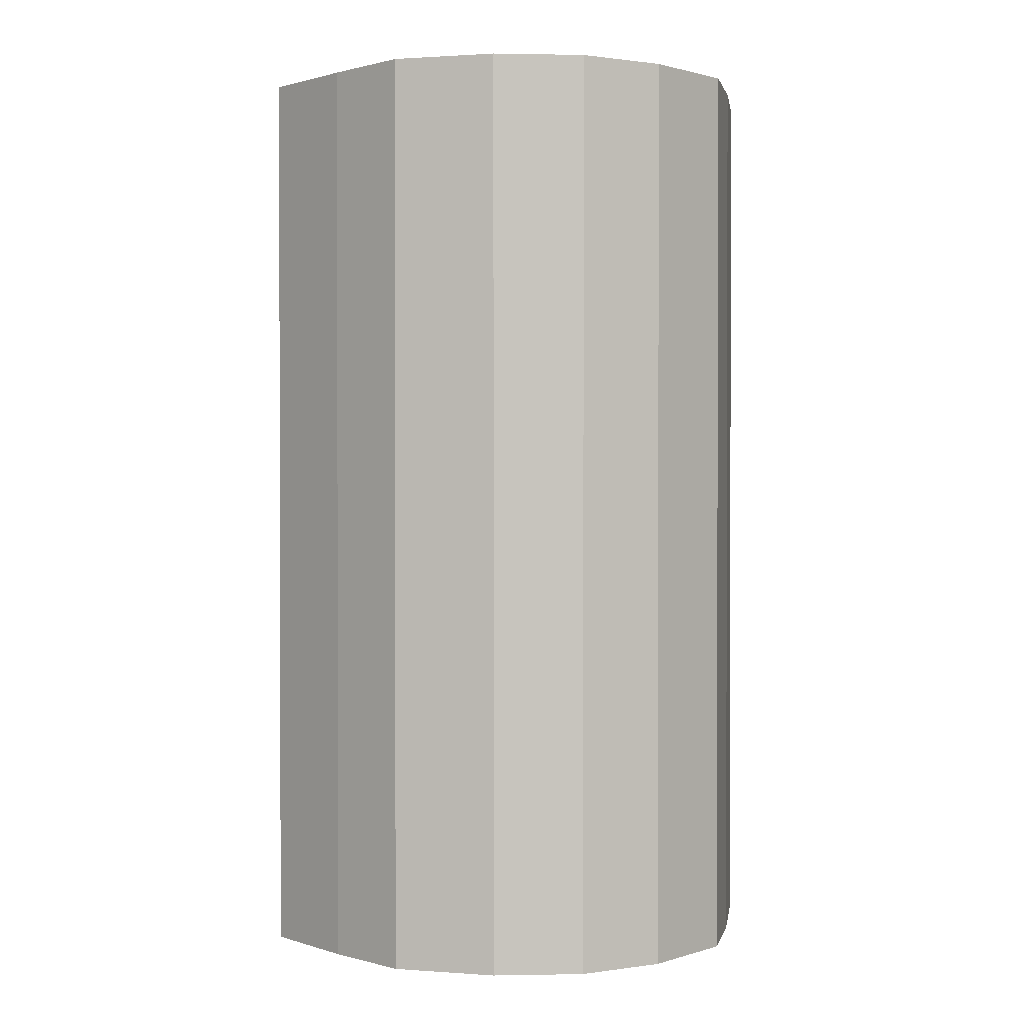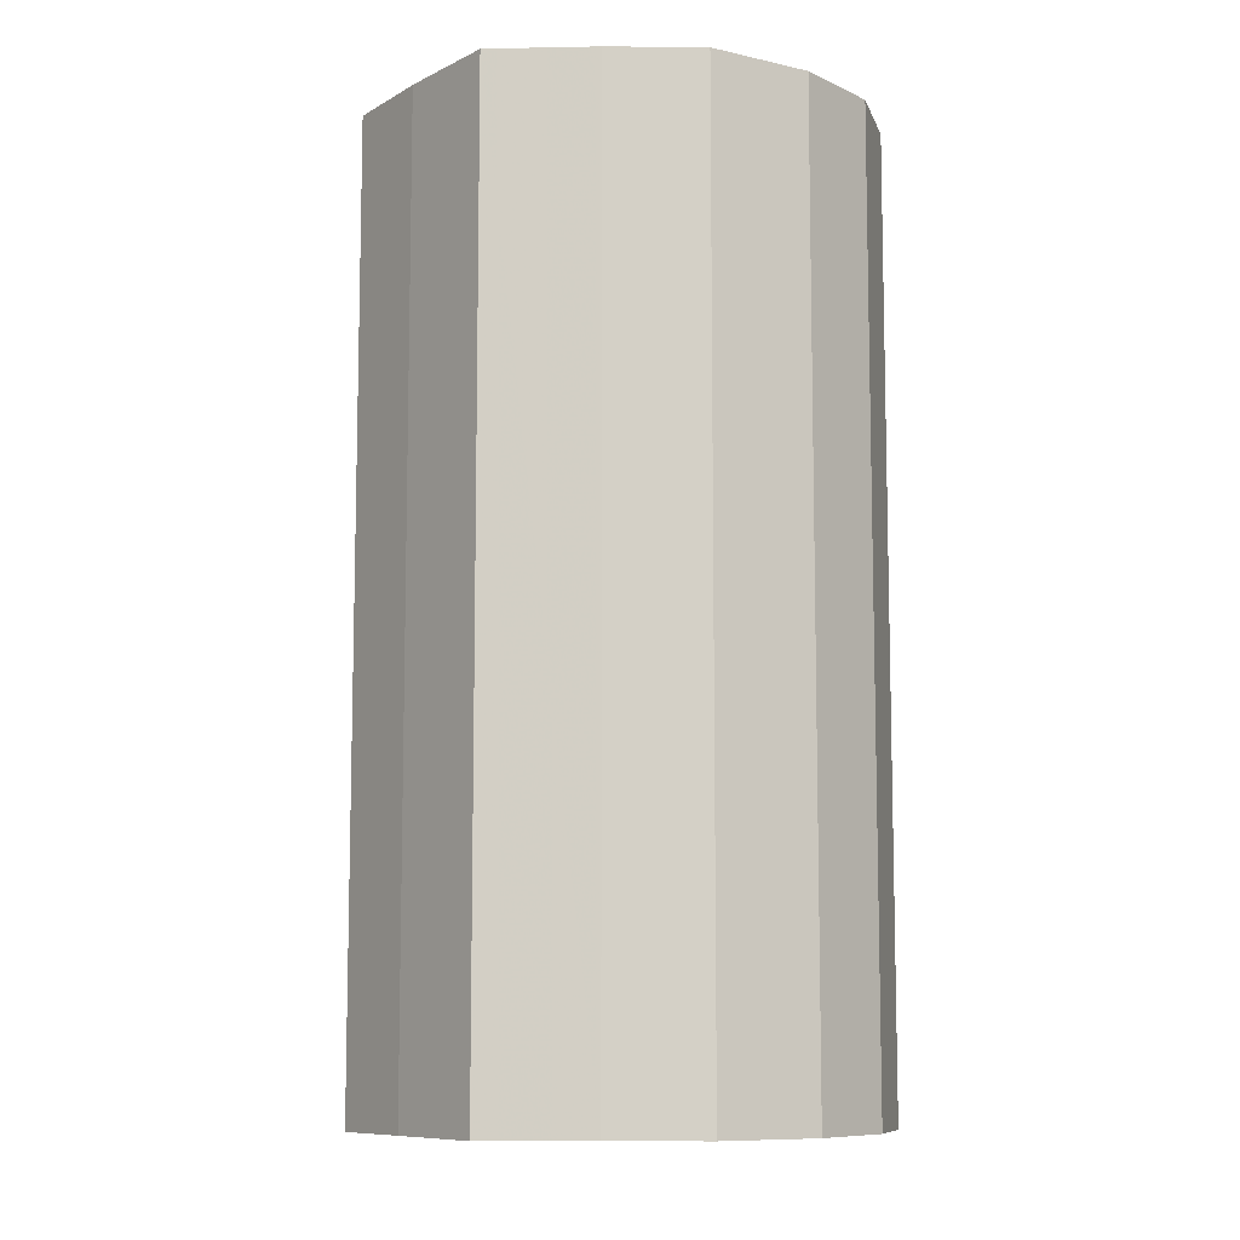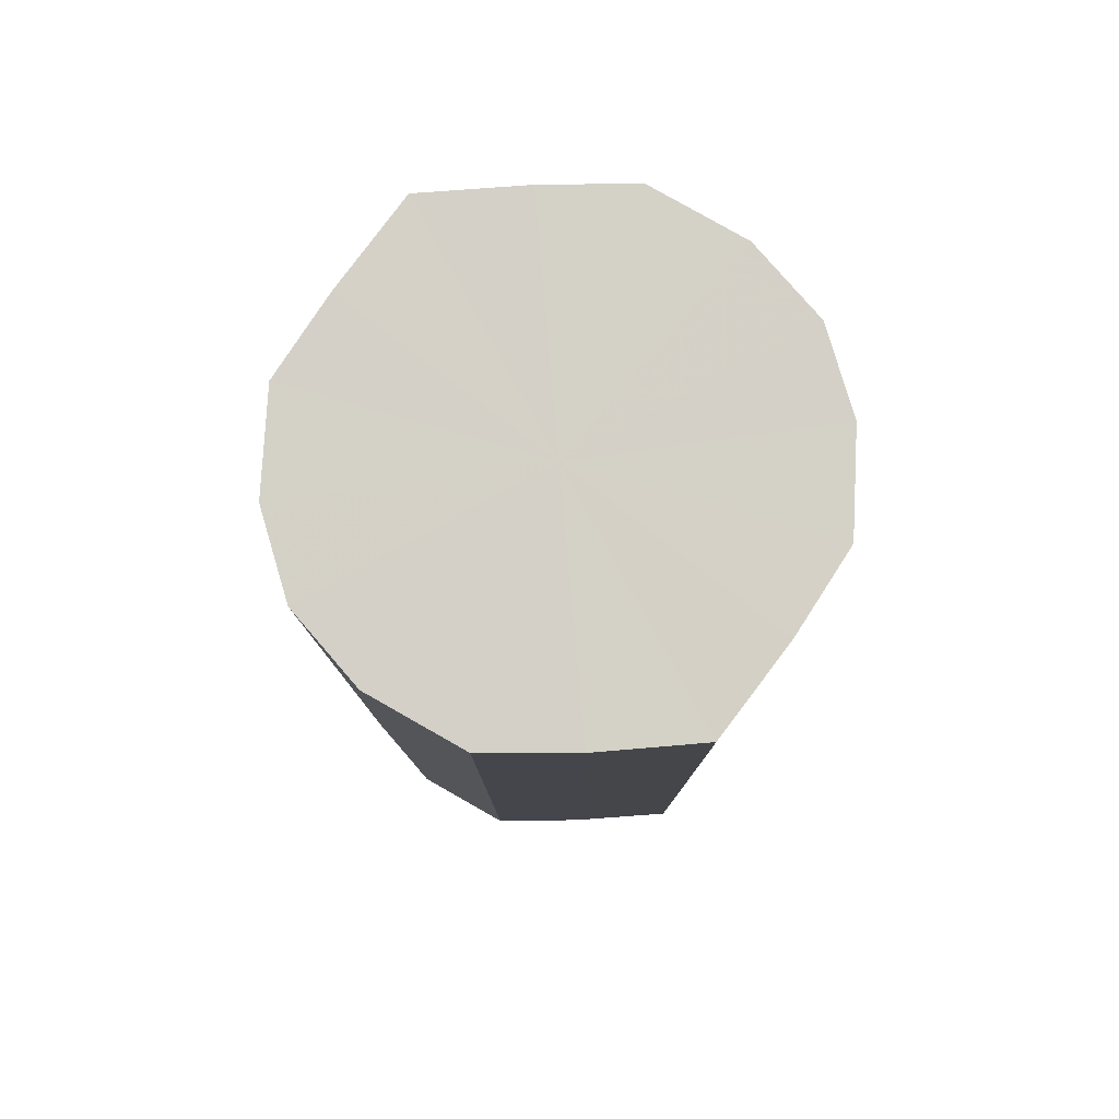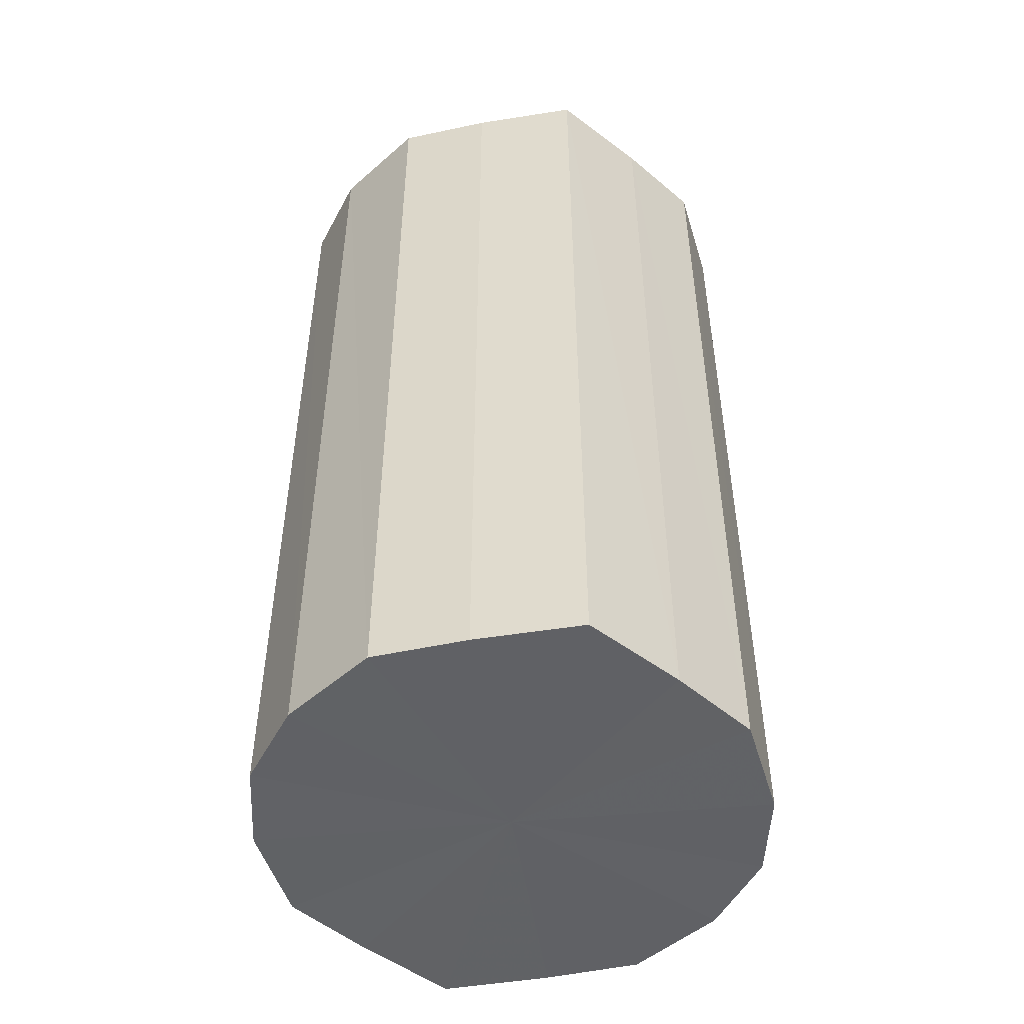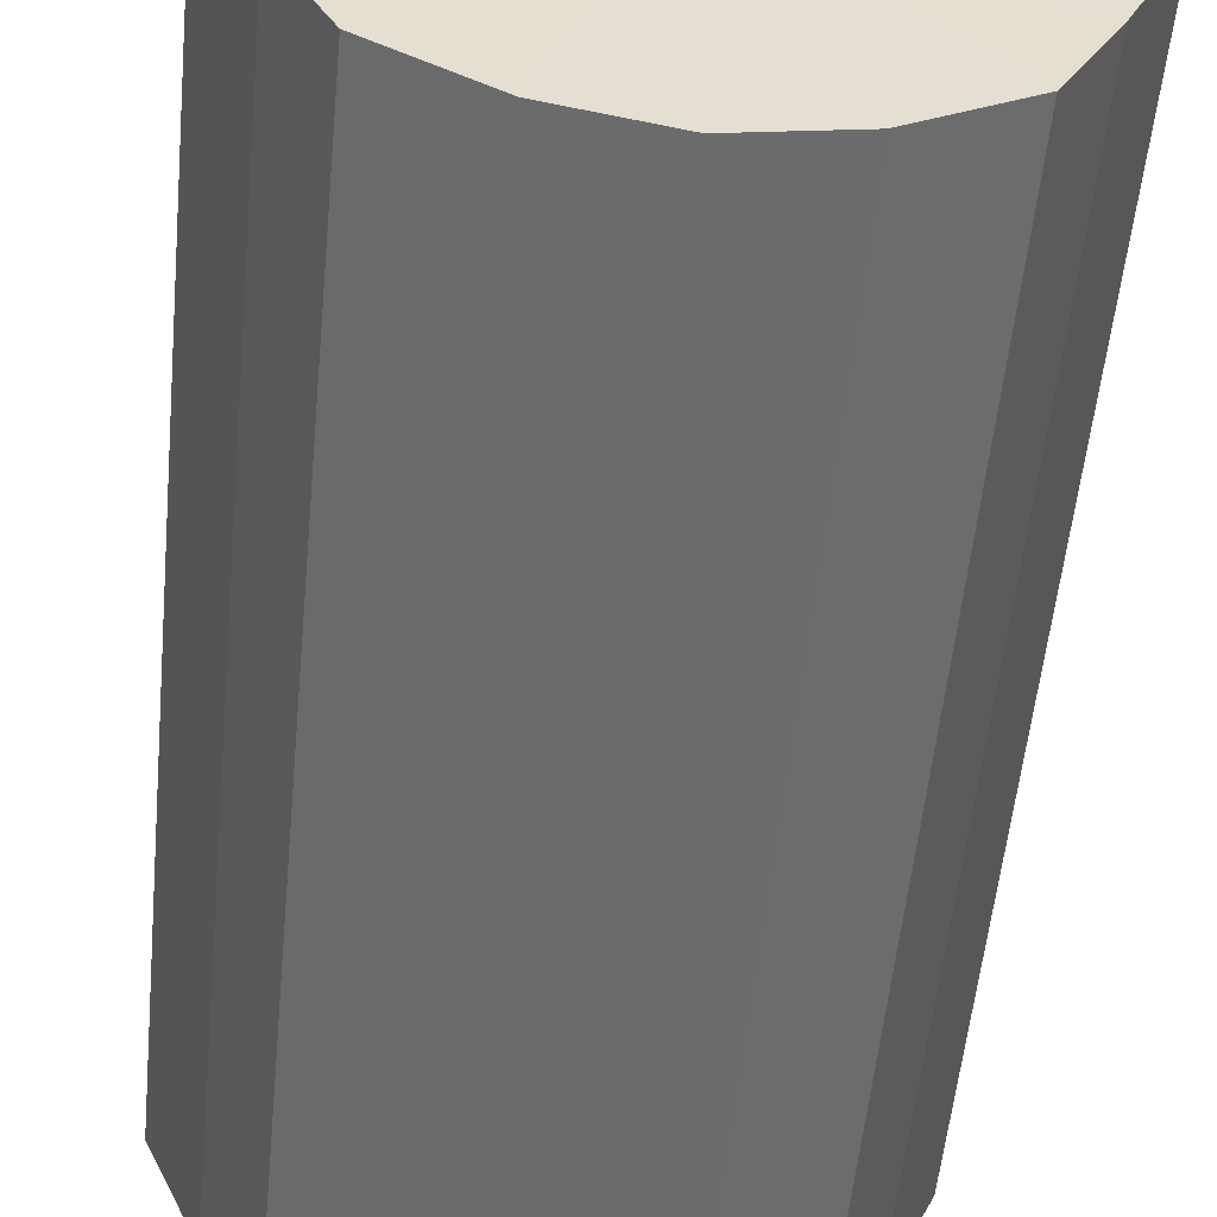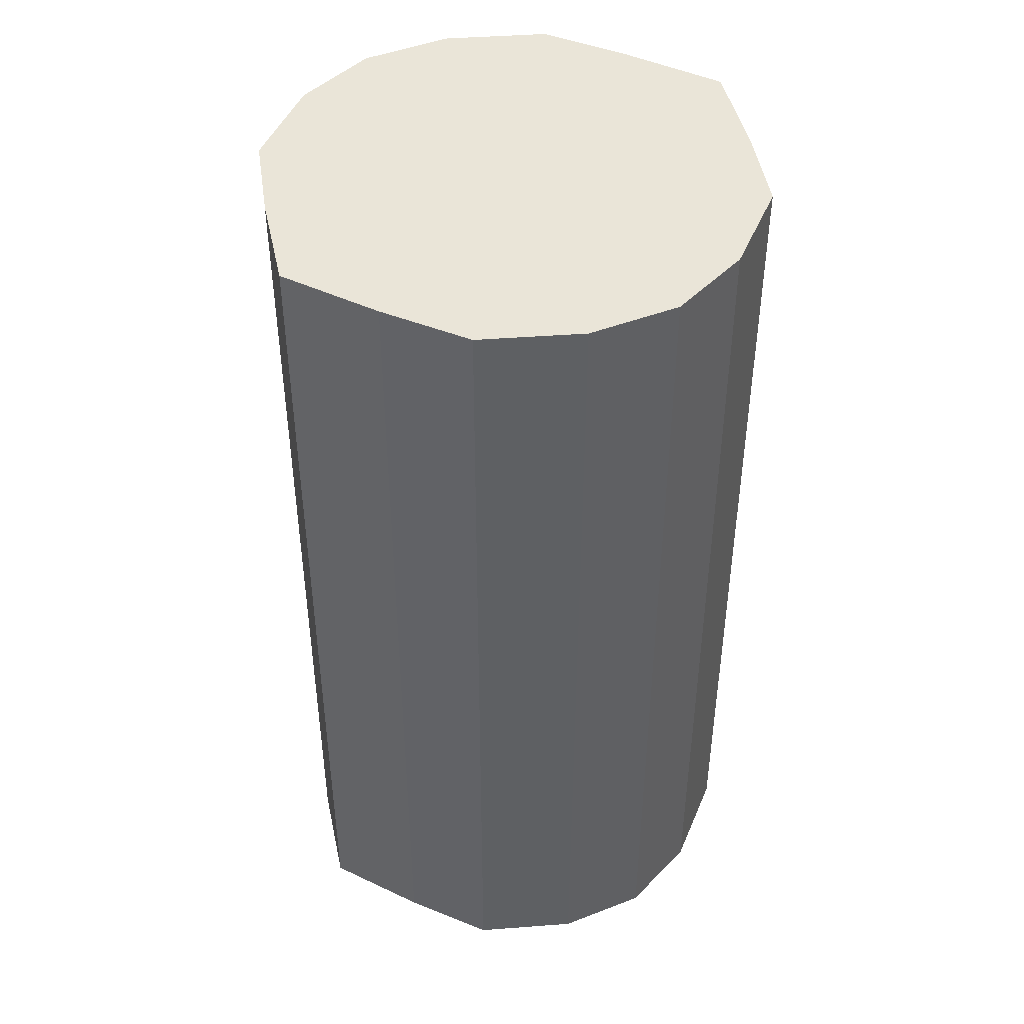
<metadata>
{"format":"obj","ext":"obj","renderer":"f3d","projection":"perspective","resolution":1024,"background":"white","views":[{"elev":1.0,"azim":-16.4,"up":"+Y"},{"elev":-9.2,"azim":-62.7,"up":"+Y"},{"elev":79.9,"azim":-118.7,"up":"+Y"},{"elev":-50.4,"azim":-104.8,"up":"+Y"},{"elev":-54.0,"azim":-5.5,"up":"+Z"},{"elev":45.1,"azim":143.3,"up":"+Y"}]}
</metadata>
<code>
o 24047
v 2244 1881 19.06
v 2244 1881 19.08
v 2244 1881 19.06
v 2244 1881 19.1
v 2244 1881 19.08
v 2244 1881 19.04
v 2244 1881 19.04
v 2244 1881 19.11
v 2244 1881 19.1
v 2244 1881 19.02
v 2244 1881 19.02
v 2244 1881 19.11
v 2244 1881 19.11
v 2244 1881 19
v 2244 1881 19
v 2244 1881 19.11
v 2244 1881 19.11
v 2244 1881 19
v 2244 1881 19
v 2244 1881 19.1
v 2244 1881 19.11
v 2244 1881 19
v 2244 1881 19
v 2244 1881 19.08
v 2244 1881 19.1
v 2244 1881 19.02
v 2244 1881 19.02
v 2244 1881 19.06
v 2244 1881 19.08
v 2244 1881 19.04
v 2244 1881 19.04
v 2244 1881 19.06
v 2244 1881 19.06
v 2244 1881 19.08
v 2244 1881 19.08
v 2244 1881 19.1
v 2244 1881 19.1
v 2244 1881 19.04
v 2244 1881 19.06
v 2244 1881 19.02
v 2244 1881 19.04
v 2244 1881 19.11
v 2244 1881 19.11
v 2244 1881 19
v 2244 1881 19.02
v 2244 1881 19
v 2244 1881 19
v 2244 1881 19.11
v 2244 1881 19.11
v 2244 1881 19
v 2244 1881 19
v 2244 1881 19.02
v 2244 1881 19
v 2244 1881 19.11
v 2244 1881 19.11
v 2244 1881 19.04
v 2244 1881 19.02
v 2244 1881 19.06
v 2244 1881 19.04
v 2244 1881 19.1
v 2244 1881 19.1
v 2244 1881 19.08
v 2244 1881 19.06
v 2244 1881 19.08
v 2244 1881 19.06
v 2244 1881 19.08
v 2244 1881 19.06
v 2244 1881 19.1
v 2244 1881 19.04
v 2244 1881 19.11
v 2244 1881 19.02
v 2244 1881 19.11
v 2244 1881 19
v 2244 1881 19.11
v 2244 1881 19
v 2244 1881 19.1
v 2244 1881 19
v 2244 1881 19.08
v 2244 1881 19.02
v 2244 1881 19.06
v 2244 1881 19.04
v 2244 1881 19.06
v 2244 1881 19.06
v 2244 1881 19.08
v 2244 1881 19.04
v 2244 1881 19.1
v 2244 1881 19.02
v 2244 1881 19.11
v 2244 1881 19
v 2244 1881 19.11
v 2244 1881 19
v 2244 1881 19.11
v 2244 1881 19
v 2244 1881 19.1
v 2244 1881 19.02
v 2244 1881 19.08
v 2244 1881 19.04
v 2244 1881 19.06
f 1 2 3
f 2 4 5
f 6 1 7
f 4 8 9
f 10 6 11
f 8 12 13
f 14 10 15
f 12 16 17
f 18 14 19
f 16 20 21
f 22 18 23
f 20 24 25
f 26 22 27
f 24 28 29
f 30 26 31
f 28 30 32
f 33 34 35
f 35 36 37
f 38 39 33
f 40 41 38
f 37 42 43
f 44 45 40
f 46 47 44
f 43 48 49
f 50 51 46
f 52 53 50
f 49 54 55
f 56 57 52
f 58 59 56
f 55 60 61
f 62 63 58
f 61 64 62
f 65 66 67
f 65 68 66
f 65 67 69
f 65 70 68
f 65 69 71
f 65 72 70
f 65 71 73
f 65 74 72
f 65 73 75
f 65 76 74
f 65 75 77
f 65 78 76
f 65 77 79
f 65 80 78
f 65 79 81
f 65 81 80
f 82 83 84
f 82 85 83
f 82 84 86
f 82 87 85
f 82 86 88
f 82 89 87
f 82 88 90
f 82 91 89
f 82 90 92
f 82 93 91
f 82 92 94
f 82 95 93
f 82 94 96
f 82 97 95
f 82 96 98
f 82 98 97

</code>
